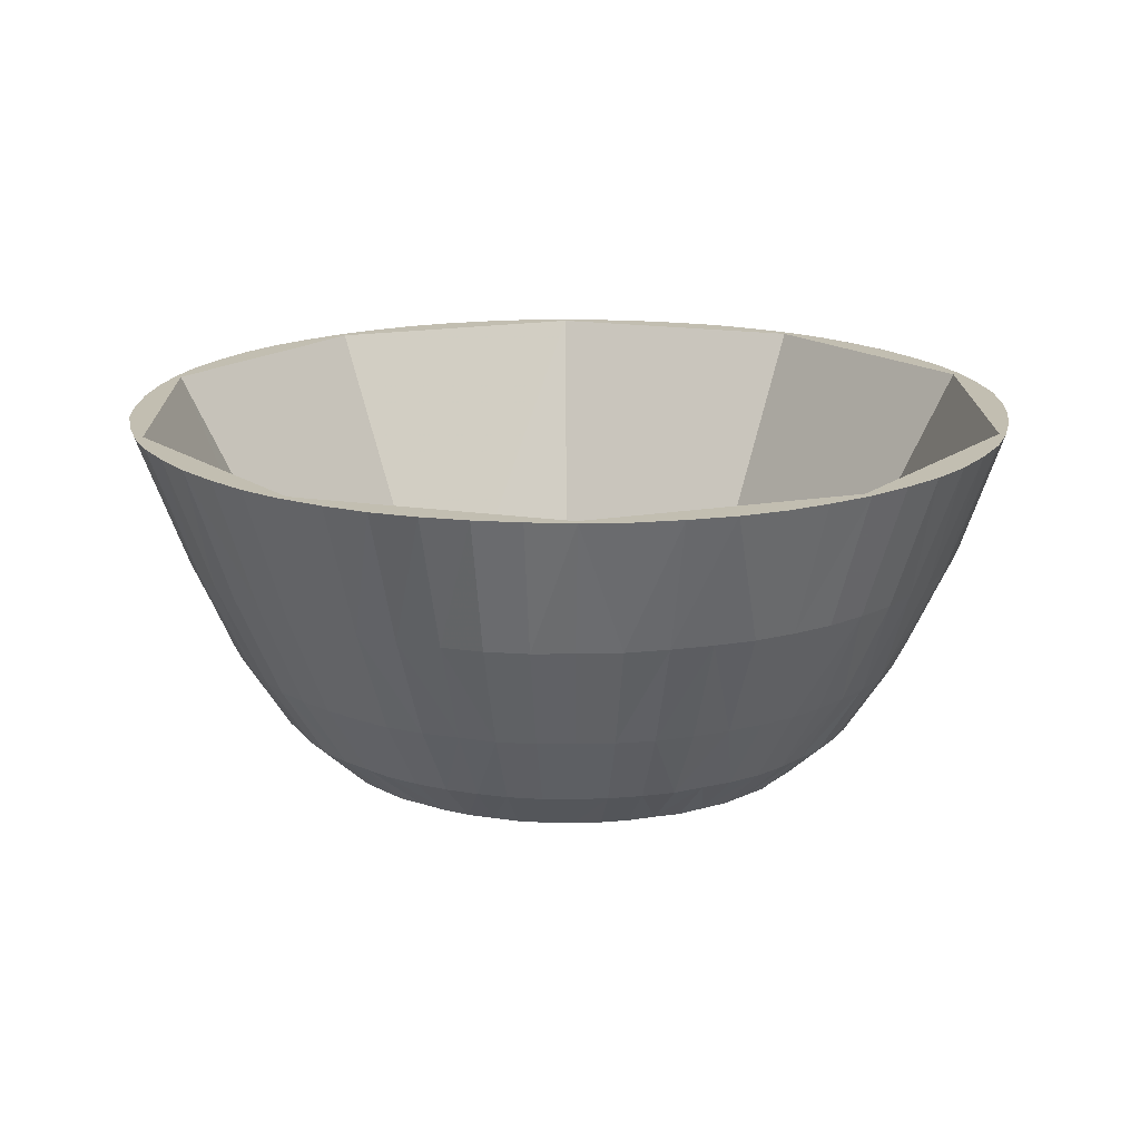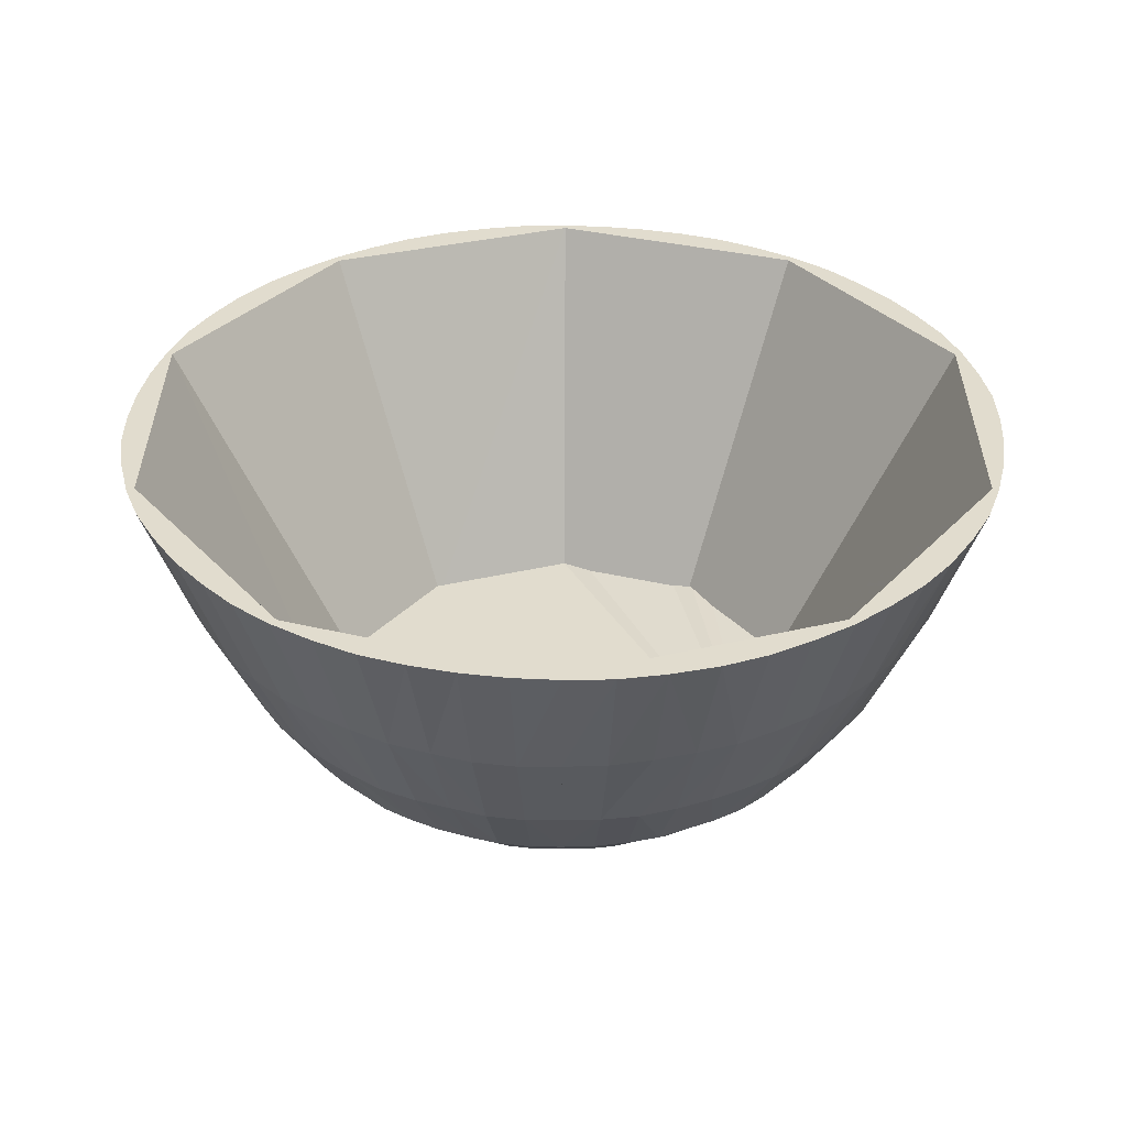
<metadata>
{"format":"obj","ext":"obj","renderer":"f3d","projection":"perspective","resolution":1024,"background":"white","views":[{"elev":17.1,"azim":-126.9,"up":"+Z"},{"elev":34.0,"azim":54.1,"up":"+Z"}]}
</metadata>
<code>
o prim0
v   0.15  0  0.12
v   0.134 -0  0.075
v   0.118 -0  0.04
v   0.102 -0  0.015
v   0.086 -0  0
v   0.147  0  0.12
v   0.083 -0  0
v   0.149 -0.016  0.12
v   0.133 -0.014  0.075
v   0.117 -0.012  0.04
v   0.101 -0.011  0.015
v   0.085 -0.009  0
v   0.147 -0.031  0.12
v   0.131 -0.028  0.075
v   0.115 -0.024  0.04
v   0.099 -0.021  0.015
v   0.084 -0.018  0
v   0.143 -0.046  0.12
v   0.127 -0.041  0.075
v   0.112 -0.036  0.04
v   0.097 -0.031  0.015
v   0.081 -0.026  0
v   0.137 -0.061  0.12
v   0.122 -0.054  0.075
v   0.108 -0.048  0.04
v   0.093 -0.041  0.015
v   0.078 -0.035  0
v   0.13 -0.075  0.12
v   0.116 -0.067  0.075
v   0.102 -0.059  0.04
v   0.088 -0.051  0.015
v   0.074 -0.043  0
v   0.121 -0.088  0.12
v   0.108 -0.079  0.075
v   0.095 -0.069  0.04
v   0.082 -0.06  0.015
v   0.069 -0.05  0
v   0.119 -0.087  0.12
v   0.067 -0.049  0
f 7 39 38 6
f 8 9 2 1
f 8 13 14 9
f 14 19 20 15
f 13 8 1 6 38 33 28 23 18
f 23 24 19 18
f 14 13 18 19
f 23 28 29 24
f 4 5 7 6 1 2 3
f 15 20 21 16
f 25 26 21 20
f 25 20 19 24
f 33 38 39 37 36 35 34
f 34 29 28 33
f 16 21 22 17
f 22 21 26 27
f 10 9 14 15
f 10 3 2 9
f 30 35 36 31
f 26 25 30 31
f 30 29 34 35
f 24 29 30 25
f 32 37 39 7 5 12 17 22 27
f 36 37 32 31
f 32 27 26 31
f 15 16 11 10
f 11 4 3 10
f 16 17 12 11
f 5 4 11 12
o prim1
v   0.121 -0.088  0.12
v   0.108 -0.079  0.075
v   0.095 -0.069  0.04
v   0.082 -0.06  0.015
v   0.069 -0.05  0
v   0.119 -0.087  0.12
v   0.067 -0.049  0
v   0.111 -0.1  0.12
v   0.1 -0.09  0.075
v   0.088 -0.079  0.04
v   0.076 -0.068  0.015
v   0.064 -0.057  0
v   0.1 -0.111  0.12
v   0.09 -0.1  0.075
v   0.079 -0.088  0.04
v   0.068 -0.076  0.015
v   0.057 -0.064  0
v   0.088 -0.121  0.12
v   0.079 -0.108  0.075
v   0.069 -0.095  0.04
v   0.06 -0.082  0.015
v   0.05 -0.069  0
v   0.075 -0.13  0.12
v   0.067 -0.116  0.075
v   0.059 -0.102  0.04
v   0.051 -0.088  0.015
v   0.043 -0.074  0
v   0.061 -0.137  0.12
v   0.054 -0.122  0.075
v   0.048 -0.108  0.04
v   0.041 -0.093  0.015
v   0.035 -0.078  0
v   0.046 -0.143  0.12
v   0.041 -0.127  0.075
v   0.036 -0.112  0.04
v   0.031 -0.097  0.015
v   0.026 -0.081  0
v   0.046 -0.14  0.12
v   0.026 -0.079  0
f 46 78 77 45
f 73 68 67 72
f 69 68 73 74
f 41 42 43 44 46 45 40
f 58 53 52 57
f 58 59 54 53
f 76 75 74 73 72 77 78
f 66 61 60 65
f 74 75 70 69
f 75 76 71 70
f 71 66 65 70
f 51 56 61 66 71 76 78 46 44
f 44 43 50 51
f 55 54 59 60
f 61 56 55 60
f 56 51 50 55
f 49 50 43 42
f 54 55 50 49
f 45 77 72 67 62 57 52 47 40
f 63 62 67 68
f 63 58 57 62
f 48 47 52 53
f 48 41 40 47
f 53 54 49 48
f 42 41 48 49
f 59 58 63 64
f 68 69 64 63
f 64 65 60 59
f 69 70 65 64
o prim2
v   0.046 -0.143  0.12
v   0.041 -0.127  0.075
v   0.036 -0.112  0.04
v   0.031 -0.097  0.015
v   0.026 -0.081  0
v   0.046 -0.14  0.12
v   0.026 -0.079  0
v   0.031 -0.147  0.12
v   0.028 -0.131  0.075
v   0.024 -0.115  0.04
v   0.021 -0.099  0.015
v   0.018 -0.084  0
v   0.016 -0.149  0.12
v   0.014 -0.133  0.075
v   0.012 -0.117  0.04
v   0.011 -0.101  0.015
v   0.009 -0.085  0
v   0 -0.15  0.12
v   0 -0.134  0.075
v   0 -0.118  0.04
v   0 -0.102  0.015
v   0 -0.086  0
v  -0.016 -0.149  0.12
v  -0.014 -0.133  0.075
v  -0.012 -0.117  0.04
v  -0.011 -0.101  0.015
v  -0.009 -0.085  0
v  -0.031 -0.147  0.12
v  -0.028 -0.131  0.075
v  -0.024 -0.115  0.04
v  -0.021 -0.099  0.015
v  -0.018 -0.084  0
v  -0.046 -0.143  0.12
v  -0.041 -0.127  0.075
v  -0.036 -0.112  0.04
v  -0.031 -0.097  0.015
v  -0.026 -0.081  0
v  -0.046 -0.14  0.12
v  -0.026 -0.079  0
f 116 84 85 117
f 96 101 102 97
f 79 86 87 80
f 111 112 107 106
f 102 101 106 107
f 91 86 79 84 116 111 106 101 96
f 98 97 102 103
f 102 107 108 103
f 112 113 108 107
f 87 86 91 92
f 96 97 92 91
f 93 88 87 92
f 97 98 93 92
f 81 80 87 88
f 81 82 83 85 84 79 80
f 93 98 99 94
f 100 95 94 99
f 113 114 109 108
f 111 116 117 115 114 113 112
f 115 110 109 114
f 89 82 81 88
f 89 88 93 94
f 89 90 83 82
f 89 94 95 90
f 104 99 98 103
f 103 108 109 104
f 105 110 115 117 85 83 90 95 100
f 100 99 104 105
f 105 104 109 110
o prim3
v  -0.046 -0.143  0.12
v  -0.041 -0.127  0.075
v  -0.036 -0.112  0.04
v  -0.031 -0.097  0.015
v  -0.026 -0.081  0
v  -0.046 -0.14  0.12
v  -0.026 -0.079  0
v  -0.061 -0.137  0.12
v  -0.054 -0.122  0.075
v  -0.048 -0.108  0.04
v  -0.041 -0.093  0.015
v  -0.035 -0.078  0
v  -0.075 -0.13  0.12
v  -0.067 -0.116  0.075
v  -0.059 -0.102  0.04
v  -0.051 -0.088  0.015
v  -0.043 -0.074  0
v  -0.088 -0.121  0.12
v  -0.079 -0.108  0.075
v  -0.069 -0.095  0.04
v  -0.06 -0.082  0.015
v  -0.05 -0.069  0
v  -0.1 -0.111  0.12
v  -0.09 -0.1  0.075
v  -0.079 -0.088  0.04
v  -0.068 -0.076  0.015
v  -0.057 -0.064  0
v  -0.111 -0.1  0.12
v  -0.1 -0.09  0.075
v  -0.088 -0.079  0.04
v  -0.076 -0.068  0.015
v  -0.064 -0.057  0
v  -0.121 -0.088  0.12
v  -0.108 -0.079  0.075
v  -0.095 -0.069  0.04
v  -0.082 -0.06  0.015
v  -0.069 -0.05  0
v  -0.119 -0.087  0.12
v  -0.067 -0.049  0
f 155 123 124 156
f 122 124 123 118 119 120 121
f 150 151 146 145
f 133 132 137 138
f 136 131 130 135
f 137 132 131 136
f 118 123 155 150 145 140 135 130 125
f 140 141 136 135
f 140 145 146 141
f 126 125 130 131
f 126 119 118 125
f 131 132 127 126
f 120 119 126 127
f 128 127 132 133
f 128 121 120 127
f 134 129 128 133
f 128 129 122 121
f 133 138 139 134
f 144 139 138 143
f 149 154 156 124 122 129 134 139 144
f 144 143 148 149
f 153 154 149 148
f 142 143 138 137
f 148 143 142 147
f 137 136 141 142
f 142 141 146 147
f 150 155 156 154 153 152 151
f 152 147 146 151
f 153 148 147 152
o prim4
v  -0.121 -0.088  0.12
v  -0.108 -0.079  0.075
v  -0.095 -0.069  0.04
v  -0.082 -0.06  0.015
v  -0.069 -0.05  0
v  -0.119 -0.087  0.12
v  -0.067 -0.049  0
v  -0.13 -0.075  0.12
v  -0.116 -0.067  0.075
v  -0.102 -0.059  0.04
v  -0.088 -0.051  0.015
v  -0.074 -0.043  0
v  -0.137 -0.061  0.12
v  -0.122 -0.054  0.075
v  -0.108 -0.048  0.04
v  -0.093 -0.041  0.015
v  -0.078 -0.035  0
v  -0.143 -0.046  0.12
v  -0.127 -0.041  0.075
v  -0.112 -0.036  0.04
v  -0.097 -0.031  0.015
v  -0.081 -0.026  0
v  -0.147 -0.031  0.12
v  -0.131 -0.028  0.075
v  -0.115 -0.024  0.04
v  -0.099 -0.021  0.015
v  -0.084 -0.018  0
v  -0.149 -0.016  0.12
v  -0.133 -0.014  0.075
v  -0.117 -0.012  0.04
v  -0.101 -0.011  0.015
v  -0.085 -0.009  0
v  -0.15 -0  0.12
v  -0.134 -0  0.075
v  -0.118 -0  0.04
v  -0.102 -0  0.015
v  -0.086 -0  0
v  -0.147 -0  0.12
v  -0.083 -0  0
f 195 194 162 163
f 158 159 160 161 163 162 157
f 159 158 165 166
f 189 194 195 193 192 191 190
f 176 181 182 177
f 164 165 158 157
f 175 174 179 180
f 180 181 176 175
f 157 162 194 189 184 179 174 169 164
f 177 178 173 172
f 177 182 183 178
f 165 164 169 170
f 170 169 174 175
f 180 179 184 185
f 189 190 185 184
f 185 186 181 180
f 185 190 191 186
f 167 160 159 166
f 191 192 187 186
f 187 182 181 186
f 171 170 175 176
f 171 166 165 170
f 176 177 172 171
f 171 172 167 166
f 161 160 167 168
f 172 173 168 167
f 163 161 168 173 178 183 188 193 195
f 188 187 192 193
f 188 183 182 187
o prim5
v  -0.15 -0  0.12
v  -0.134 -0  0.075
v  -0.118 -0  0.04
v  -0.102 -0  0.015
v  -0.086 -0  0
v  -0.147 -0  0.12
v  -0.083 -0  0
v  -0.149  0.016  0.12
v  -0.133  0.014  0.075
v  -0.117  0.012  0.04
v  -0.101  0.011  0.015
v  -0.085  0.009  0
v  -0.147  0.031  0.12
v  -0.131  0.028  0.075
v  -0.115  0.024  0.04
v  -0.099  0.021  0.015
v  -0.084  0.018  0
v  -0.143  0.046  0.12
v  -0.127  0.041  0.075
v  -0.112  0.036  0.04
v  -0.097  0.031  0.015
v  -0.081  0.026  0
v  -0.137  0.061  0.12
v  -0.122  0.054  0.075
v  -0.108  0.048  0.04
v  -0.093  0.041  0.015
v  -0.078  0.035  0
v  -0.13  0.075  0.12
v  -0.116  0.067  0.075
v  -0.102  0.059  0.04
v  -0.088  0.051  0.015
v  -0.074  0.043  0
v  -0.121  0.088  0.12
v  -0.108  0.079  0.075
v  -0.095  0.069  0.04
v  -0.082  0.06  0.015
v  -0.069  0.05  0
v  -0.119  0.087  0.12
v  -0.067  0.049  0
f 202 234 233 201
f 204 205 198 197
f 204 197 196 203
f 223 218 213 208 203 196 201 233 228
f 199 198 205 206
f 213 218 219 214
f 226 225 230 231
f 200 202 201 196 197 198 199
f 199 206 207 200
f 207 206 211 212
f 209 208 213 214
f 209 204 203 208
f 217 212 211 216
f 210 211 206 205
f 210 215 216 211
f 205 204 209 210
f 210 209 214 215
f 228 229 224 223
f 224 219 218 223
f 229 230 225 224
f 219 224 225 220
f 214 219 220 215
f 225 226 221 220
f 220 221 216 215
f 232 231 230 229 228 233 234
f 232 227 226 231
f 234 202 200 207 212 217 222 227 232
f 217 216 221 222
f 221 226 227 222
o prim6
v  -0.121  0.088  0.12
v  -0.108  0.079  0.075
v  -0.095  0.069  0.04
v  -0.082  0.06  0.015
v  -0.069  0.05  0
v  -0.119  0.087  0.12
v  -0.067  0.049  0
v  -0.111  0.1  0.12
v  -0.1  0.09  0.075
v  -0.088  0.079  0.04
v  -0.076  0.068  0.015
v  -0.064  0.057 -0
v  -0.1  0.111  0.12
v  -0.09  0.1  0.075
v  -0.079  0.088  0.04
v  -0.068  0.076  0.015
v  -0.057  0.064 -0
v  -0.088  0.121  0.12
v  -0.079  0.108  0.075
v  -0.069  0.095  0.04
v  -0.06  0.082  0.015
v  -0.05  0.069 -0
v  -0.075  0.13  0.12
v  -0.067  0.116  0.075
v  -0.059  0.102  0.04
v  -0.051  0.088  0.015
v  -0.043  0.074 -0
v  -0.061  0.137  0.12
v  -0.054  0.122  0.075
v  -0.048  0.108  0.04
v  -0.041  0.093  0.015
v  -0.035  0.078 -0
v  -0.046  0.143  0.12
v  -0.041  0.127  0.075
v  -0.036  0.112  0.04
v  -0.031  0.097  0.015
v  -0.026  0.081  0
v  -0.046  0.14  0.12
v  -0.026  0.079  0
f 241 273 272 240
f 264 263 268 269
f 253 248 247 252
f 271 270 269 268 267 272 273
f 249 248 253 254
f 238 239 241 240 235 236 237
f 252 247 242 235 240 272 267 262 257
f 267 268 263 262
f 269 270 265 264
f 257 262 263 258
f 252 257 258 253
f 261 256 255 260
f 256 251 250 255
f 255 250 249 254
f 245 250 251 246
f 246 239 238 245
f 243 242 247 248
f 243 236 235 242
f 273 241 239 246 251 256 261 266 271
f 266 261 260 265
f 270 271 266 265
f 254 253 258 259
f 263 264 259 258
f 260 255 254 259
f 264 265 260 259
f 244 245 238 237
f 244 249 250 245
f 237 236 243 244
f 248 249 244 243
o prim7
v  -0.046  0.143  0.12
v  -0.041  0.127  0.075
v  -0.036  0.112  0.04
v  -0.031  0.097  0.015
v  -0.026  0.081  0
v  -0.046  0.14  0.12
v  -0.026  0.079  0
v  -0.031  0.147  0.12
v  -0.028  0.131  0.075
v  -0.024  0.115  0.04
v  -0.021  0.099  0.015
v  -0.018  0.084 -0
v  -0.016  0.149  0.12
v  -0.014  0.133  0.075
v  -0.012  0.117  0.04
v  -0.011  0.101  0.015
v  -0.009  0.085 -0
v  -0  0.15  0.12
v  -0  0.134  0.075
v  -0  0.118  0.04
v  -0  0.102  0.015
v  -0  0.086 -0
v   0.016  0.149  0.12
v   0.014  0.133  0.075
v   0.012  0.117  0.04
v   0.011  0.101  0.015
v   0.009  0.085 -0
v   0.031  0.147  0.12
v   0.028  0.131  0.075
v   0.024  0.115  0.04
v   0.021  0.099  0.015
v   0.018  0.084 -0
v   0.046  0.143  0.12
v   0.041  0.127  0.075
v   0.036  0.112  0.04
v   0.031  0.097  0.015
v   0.026  0.081 -0
v   0.046  0.14  0.12
v   0.026  0.079 -0
f 311 279 280 312
f 274 281 282 275
f 275 282 283 276
f 291 296 297 292
f 286 281 274 279 311 306 301 296 291
f 291 292 287 286
f 282 281 286 287
f 283 282 287 288
f 288 287 292 293
f 306 307 302 301
f 296 301 302 297
f 278 280 279 274 275 276 277
f 289 288 293 294
f 306 311 312 310 309 308 307
f 308 303 302 307
f 304 303 308 309
f 309 310 305 304
f 290 295 300 305 310 312 280 278 285
f 290 289 294 295
f 284 285 278 277
f 284 289 290 285
f 284 277 276 283
f 283 288 289 284
f 299 300 295 294
f 305 300 299 304
f 294 293 298 299
f 303 304 299 298
f 292 297 298 293
f 297 302 303 298
o prim8
v   0.046  0.143  0.12
v   0.041  0.127  0.075
v   0.036  0.112  0.04
v   0.031  0.097  0.015
v   0.026  0.081 -0
v   0.046  0.14  0.12
v   0.026  0.079 -0
v   0.061  0.137  0.12
v   0.054  0.122  0.075
v   0.048  0.108  0.04
v   0.041  0.093  0.015
v   0.035  0.078 -0
v   0.075  0.13  0.12
v   0.067  0.116  0.075
v   0.059  0.102  0.04
v   0.051  0.088  0.015
v   0.043  0.074 -0
v   0.088  0.121  0.12
v   0.079  0.108  0.075
v   0.069  0.095  0.04
v   0.06  0.082  0.015
v   0.05  0.069 -0
v   0.1  0.111  0.12
v   0.09  0.1  0.075
v   0.079  0.088  0.04
v   0.068  0.076  0.015
v   0.057  0.064 -0
v   0.111  0.1  0.12
v   0.1  0.09  0.075
v   0.088  0.079  0.04
v   0.076  0.068  0.015
v   0.064  0.057 -0
v   0.121  0.088  0.12
v   0.108  0.079  0.075
v   0.095  0.069  0.04
v   0.082  0.06  0.015
v   0.069  0.05  0
v   0.119  0.087  0.12
v   0.067  0.049  0
f 350 318 319 351
f 314 315 316 317 319 318 313
f 346 345 350 351 349 348 347
f 330 335 336 331
f 336 337 332 331
f 330 331 326 325
f 320 325 326 321
f 321 314 313 320
f 315 314 321 322
f 327 326 331 332
f 327 322 321 326
f 332 333 328 327
f 313 318 350 345 340 335 330 325 320
f 347 348 343 342
f 329 328 333 334
f 344 343 348 349
f 336 335 340 341
f 345 346 341 340
f 341 342 337 336
f 341 346 347 342
f 323 316 315 322
f 322 327 328 323
f 332 337 338 333
f 338 337 342 343
f 317 316 323 324
f 328 329 324 323
f 349 351 319 317 324 329 334 339 344
f 339 334 333 338
f 343 344 339 338
o prim9
v   0.121  0.088  0.12
v   0.108  0.079  0.075
v   0.095  0.069  0.04
v   0.082  0.06  0.015
v   0.069  0.05  0
v   0.119  0.087  0.12
v   0.067  0.049  0
v   0.13  0.075  0.12
v   0.116  0.067  0.075
v   0.102  0.059  0.04
v   0.088  0.051  0.015
v   0.074  0.043  0
v   0.137  0.061  0.12
v   0.122  0.054  0.075
v   0.108  0.048  0.04
v   0.093  0.041  0.015
v   0.078  0.035  0
v   0.143  0.046  0.12
v   0.127  0.041  0.075
v   0.112  0.036  0.04
v   0.097  0.031  0.015
v   0.081  0.026  0
v   0.147  0.031  0.12
v   0.131  0.028  0.075
v   0.115  0.024  0.04
v   0.099  0.021  0.015
v   0.084  0.018  0
v   0.149  0.016  0.12
v   0.133  0.014  0.075
v   0.117  0.012  0.04
v   0.101  0.011  0.015
v   0.085  0.009  0
v   0.15  0  0.12
v   0.134 -0  0.075
v   0.118 -0  0.04
v   0.102 -0  0.015
v   0.086 -0  0
v   0.147  0  0.12
v   0.083 -0  0
f 389 357 358 390
f 380 375 374 379
f 380 379 384 385
f 369 374 375 370
f 384 389 390 388 387 386 385
f 386 381 380 385
f 382 381 386 387
f 375 380 381 376
f 381 382 377 376
f 379 374 369 364 359 352 357 389 384
f 352 359 360 353
f 359 364 365 360
f 369 370 365 364
f 356 358 357 352 353 354 355
f 383 382 387 388
f 377 382 383 378
f 371 370 375 376
f 371 366 365 370
f 363 368 373 378 383 388 390 358 356
f 363 356 355 362
f 361 362 355 354
f 361 354 353 360
f 360 365 366 361
f 367 362 361 366
f 367 368 363 362
f 378 373 372 377
f 372 373 368 367
f 372 371 376 377
f 366 371 372 367
o prim10
v   0.086 -0  0
v   0.086 -0  0.003
v   0.085 -0.009  0
v   0.085 -0.009  0.003
v   0.084 -0.018  0
v   0.084 -0.018  0.003
v   0.081 -0.026  0
v   0.081 -0.026  0.003
v   0.078 -0.035  0
v   0.078 -0.035  0.003
v   0.074 -0.043  0
v   0.074 -0.043  0.003
v   0.069 -0.05  0
v   0.069 -0.05  0.003
v   0.064 -0.057  0
v   0.064 -0.057  0.003
v   0.057 -0.064  0
v   0.057 -0.064  0.003
v   0.05 -0.069  0
v   0.05 -0.069  0.003
v   0.043 -0.074  0
v   0.043 -0.074  0.003
v   0.035 -0.078  0
v   0.035 -0.078  0.003
v   0.026 -0.081  0
v   0.026 -0.081  0.003
v   0.018 -0.084  0
v   0.018 -0.084  0.003
v   0.009 -0.085  0
v   0.009 -0.085  0.003
v   0 -0.086  0
v   0 -0.086  0.003
v  -0.009 -0.085  0
v  -0.009 -0.085  0.003
v  -0.018 -0.084  0
v  -0.018 -0.084  0.003
v  -0.026 -0.081  0
v  -0.026 -0.081  0.003
v  -0.035 -0.078  0
v  -0.035 -0.078  0.003
v  -0.043 -0.074  0
v  -0.043 -0.074  0.003
v  -0.05 -0.069  0
v  -0.05 -0.069  0.003
v  -0.057 -0.064  0
v  -0.057 -0.064  0.003
v  -0.064 -0.057  0
v  -0.064 -0.057  0.003
v  -0.069 -0.05  0
v  -0.069 -0.05  0.003
v  -0.074 -0.043  0
v  -0.074 -0.043  0.003
v  -0.078 -0.035  0
v  -0.078 -0.035  0.003
v  -0.081 -0.026  0
v  -0.081 -0.026  0.003
v  -0.084 -0.018  0
v  -0.084 -0.018  0.003
v  -0.085 -0.009  0
v  -0.085 -0.009  0.003
v  -0.086 -0  0
v  -0.086 -0  0.003
v  -0.085  0.009  0
v  -0.085  0.009  0.003
v  -0.084  0.018  0
v  -0.084  0.018  0.003
v  -0.081  0.026  0
v  -0.081  0.026  0.003
v  -0.078  0.035  0
v  -0.078  0.035  0.003
v  -0.074  0.043  0
v  -0.074  0.043  0.003
v  -0.069  0.05  0
v  -0.069  0.05  0.003
v  -0.064  0.057 -0
v  -0.064  0.057  0.002
v  -0.057  0.064 -0
v  -0.057  0.064  0.002
v  -0.05  0.069 -0
v  -0.05  0.069  0.002
v  -0.043  0.074 -0
v  -0.043  0.074  0.002
v  -0.035  0.078 -0
v  -0.035  0.078  0.002
v  -0.026  0.081  0
v  -0.026  0.081  0.003
v  -0.018  0.084 -0
v  -0.018  0.084  0.002
v  -0.009  0.085 -0
v  -0.009  0.085  0.002
v  -0  0.086 -0
v  -0  0.086  0.002
v   0.009  0.085 -0
v   0.009  0.085  0.002
v   0.018  0.084 -0
v   0.018  0.084  0.002
v   0.026  0.081 -0
v   0.026  0.081  0.002
v   0.035  0.078 -0
v   0.035  0.078  0.002
v   0.043  0.074 -0
v   0.043  0.074  0.002
v   0.05  0.069 -0
v   0.05  0.069  0.002
v   0.057  0.064 -0
v   0.057  0.064  0.002
v   0.064  0.057 -0
v   0.064  0.057  0.002
v   0.069  0.05  0
v   0.069  0.05  0.003
v   0.074  0.043  0
v   0.074  0.043  0.003
v   0.078  0.035  0
v   0.078  0.035  0.003
v   0.081  0.026  0
v   0.081  0.026  0.003
v   0.084  0.018  0
v   0.084  0.018  0.003
v   0.085  0.009  0
v   0.085  0.009  0.003
f 454 453 451 452
f 454 456 455 453
f 458 460 459 457
f 457 455 456 458
f 438 440 439 437
f 436 435 433 434
f 437 435 436 438
f 413 411 412 414
f 433 431 432 434
f 432 431 429 430
f 395 393 394 396
f 497 495 496 498
f 499 497 498 500
f 392 394 393 391
f 469 467 468 470
f 470 472 471 469
f 466 468 467 465
f 465 463 464 466
f 461 459 460 462
f 462 464 463 461
f 486 488 487 485
f 494 496 495 493
f 493 491 492 494
f 489 487 488 490
f 490 492 491 489
f 477 475 476 478
f 479 480 482 481
f 478 480 479 477
f 442 444 443 441
f 441 439 440 442
f 422 424 423 421
f 423 424 426 425
f 428 427 425 426
f 428 430 429 427
f 410 412 411 409
f 410 409 407 408
f 510 392 391 509
f 508 510 509 507
f 473 471 472 474
f 474 476 475 473
f 449 450 452 451
f 448 450 449 447
f 443 444 446 445
f 445 446 448 447
f 419 420 422 421
f 418 420 419 417
f 413 414 416 415
f 415 416 418 417
f 395 396 398 397
f 399 397 398 400
f 406 405 403 404
f 406 408 407 405
f 501 502 504 503
f 501 499 500 502
f 469 471 473 475 477 479 481 483 485 487 489 491 493 495 497 499 501 503 505 507 509 391 393 395 397 399 401 403 405 407 409 411 413 415 417 419 421 423 425 427 429 431 433 435 437 439 441 443 445 447 449 451 453 455 457 459 461 463 465 467
f 481 482 484 483
f 484 486 485 483
f 403 401 402 404
f 399 400 402 401
f 506 504 502 500 498 496 494 492 490 488 486 484 482 480 478 476 474 472 470 468 466 464 462 460 458 456 454 452 450 448 446 444 442 440 438 436 434 432 430 428 426 424 422 420 418 416 414 412 410 408 406 404 402 400 398 396 394 392 510 508
f 506 505 503 504
f 506 508 507 505

</code>
